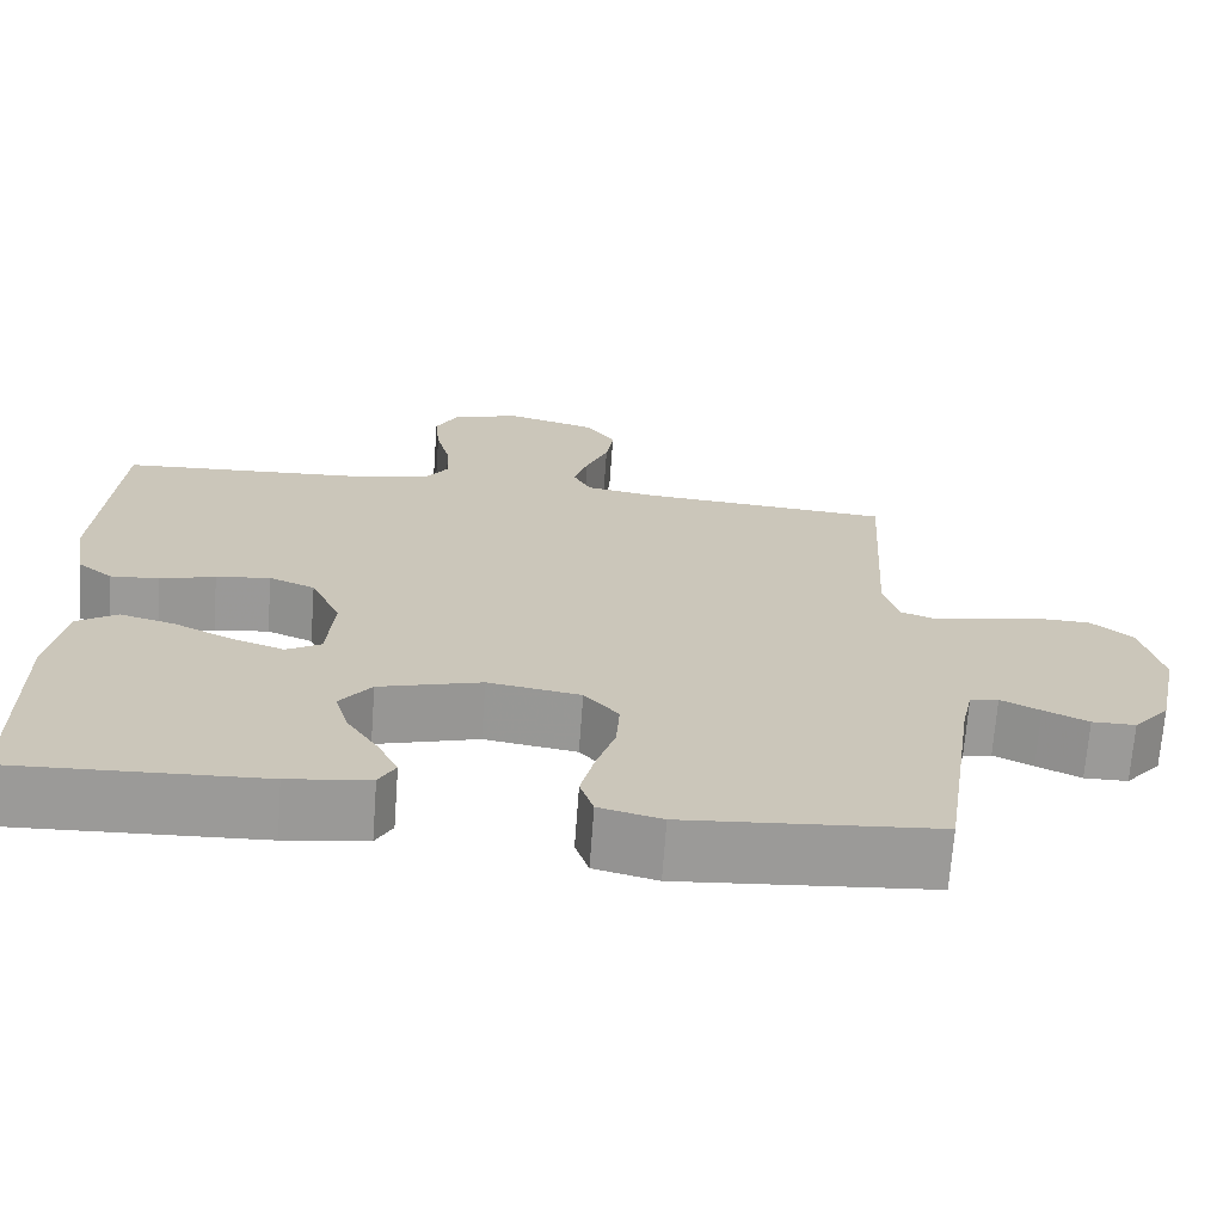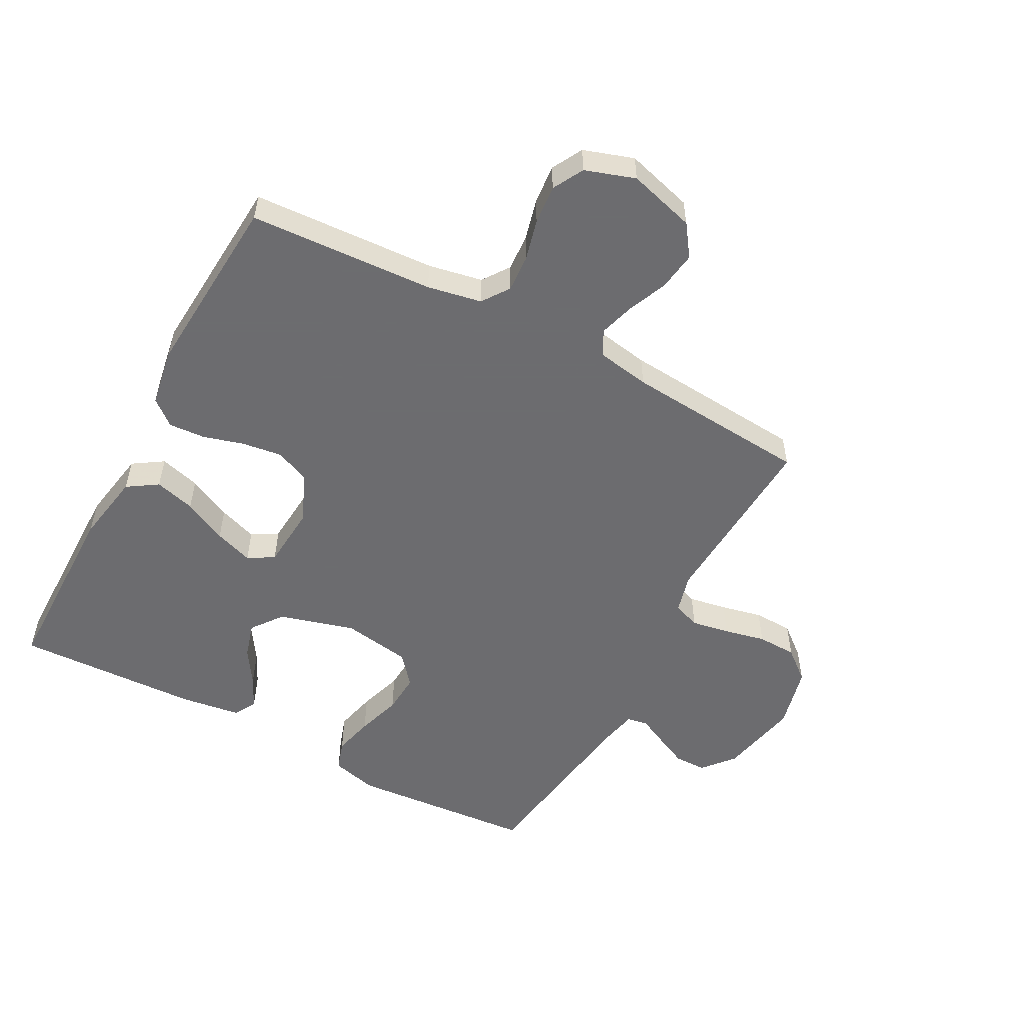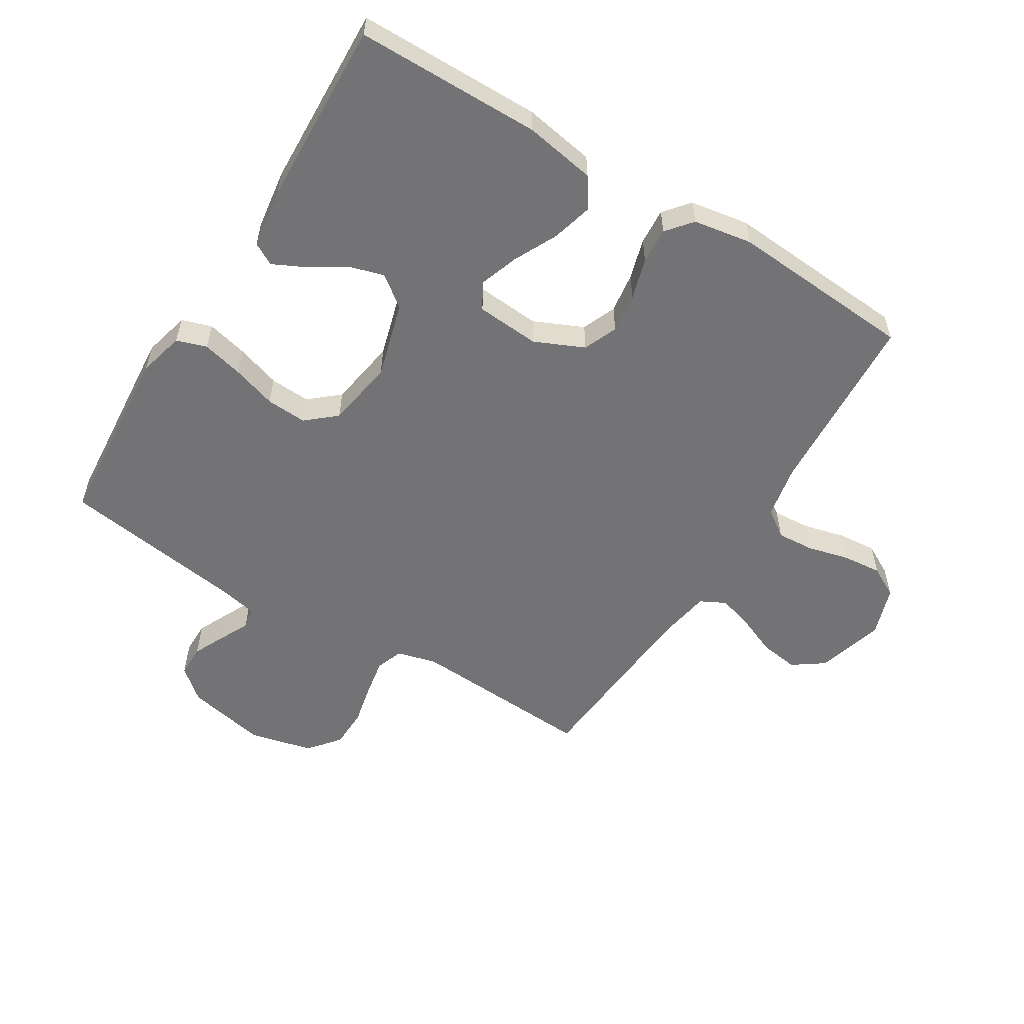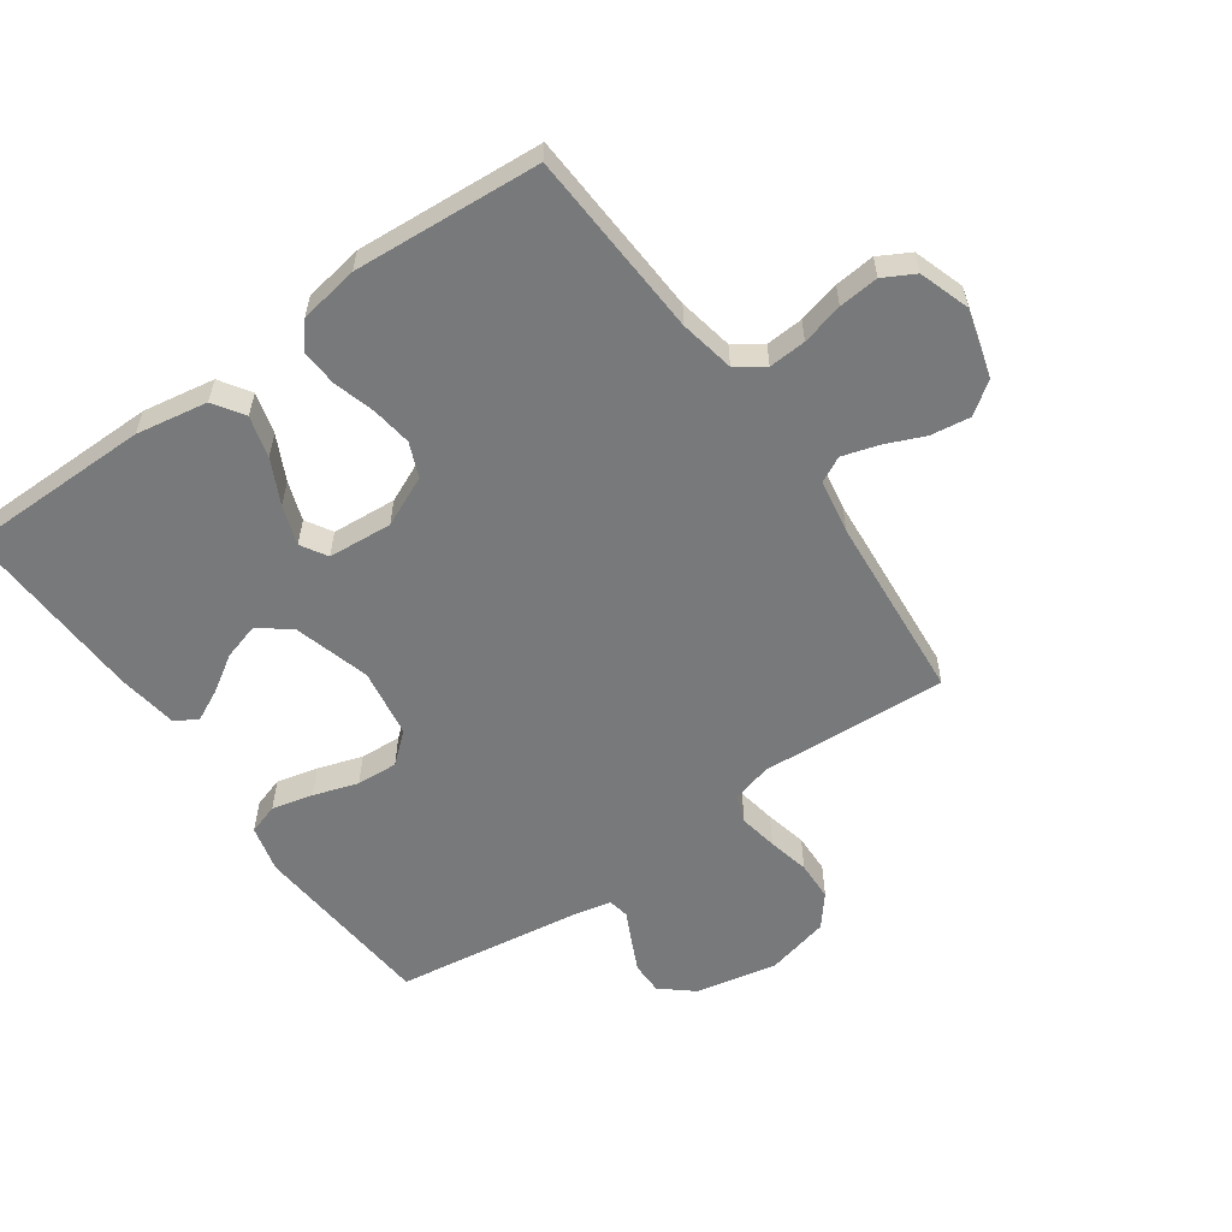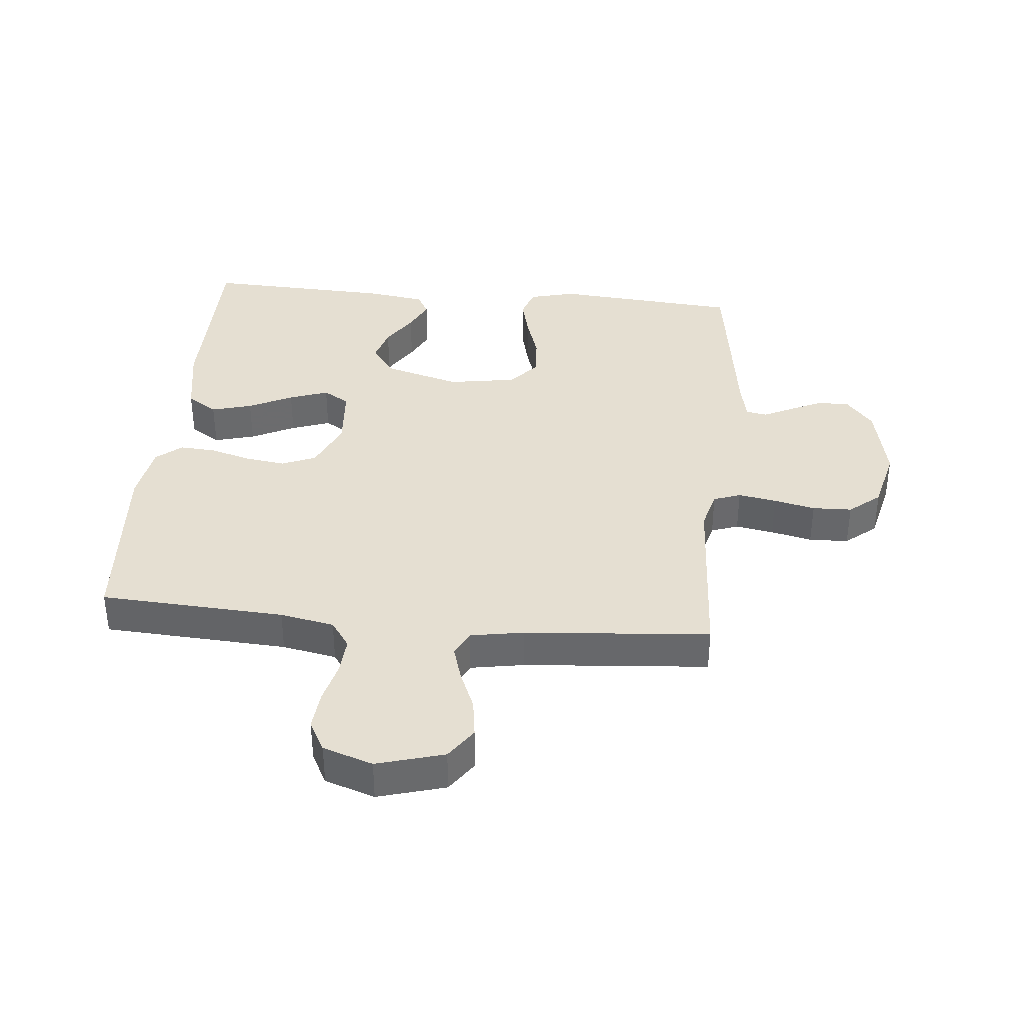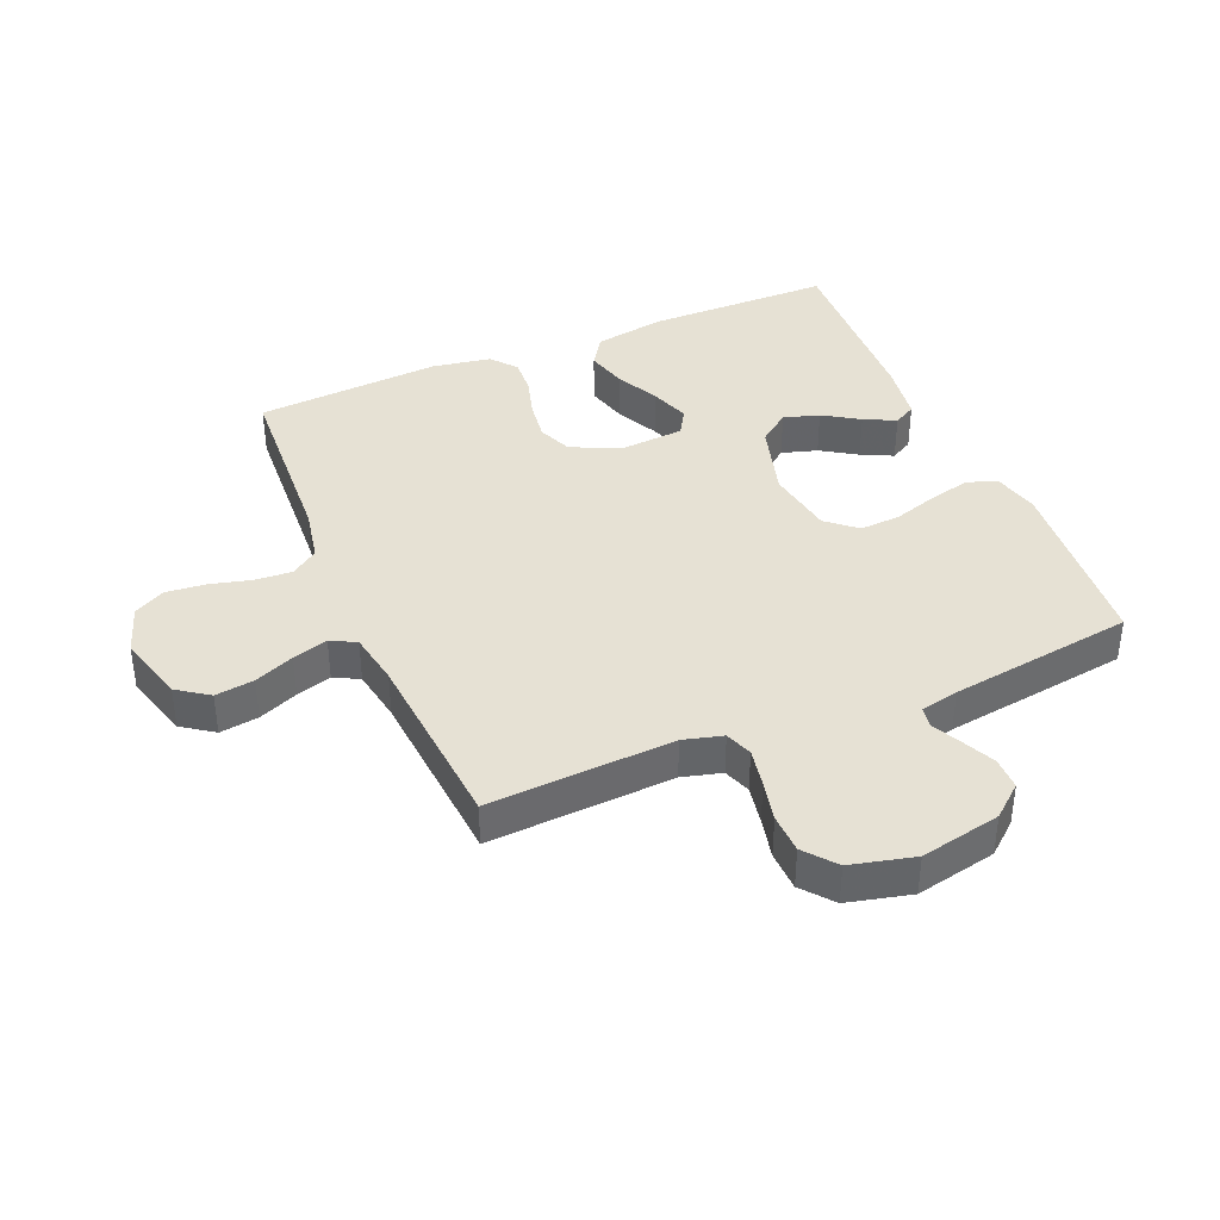
<metadata>
{"format":"obj","ext":"obj","renderer":"f3d","projection":"perspective","resolution":1024,"background":"white","views":[{"elev":-69.3,"azim":-4.2,"up":"+Z"},{"elev":-53.8,"azim":-28.2,"up":"+Y"},{"elev":-56.0,"azim":-121.6,"up":"+Y"},{"elev":-57.7,"azim":-54.8,"up":"+Y"},{"elev":37.5,"azim":5.4,"up":"+Y"},{"elev":39.1,"azim":67.2,"up":"+Y"}]}
</metadata>
<code>
v -0.5 0.07 -0.5
v -0.502 0.07 -0.2
v -0.482 0.07 -0.085
v -0.433 0.07 -0.053
v -0.367 0.07 -0.071
v -0.296 0.07 -0.106
v -0.233 0.07 -0.128
v -0.191 0.07 -0.103
v -0.183 0.07 0
v -0.219 0.07 0.08
v -0.274 0.07 0.103
v -0.339 0.07 0.094
v -0.405 0.07 0.075
v -0.464 0.07 0.071
v -0.505 0.07 0.105
v -0.521 0.07 0.2
v -0.5 0.07 0.5
v -0.2 0.07 0.517
v -0.112 0.07 0.534
v -0.081 0.07 0.578
v -0.085 0.07 0.638
v -0.102 0.07 0.705
v -0.108 0.07 0.769
v -0.081 0.07 0.819
v 0 0.07 0.846
v 0.109 0.07 0.815
v 0.145 0.07 0.764
v 0.136 0.07 0.701
v 0.109 0.07 0.637
v 0.092 0.07 0.58
v 0.113 0.07 0.539
v 0.2 0.07 0.524
v 0.5 0.07 0.5
v 0.483 0.07 0.2
v 0.5 0.07 0.136
v 0.544 0.07 0.12
v 0.606 0.07 0.131
v 0.673 0.07 0.146
v 0.737 0.07 0.144
v 0.787 0.07 0.103
v 0.812 0.07 0
v 0.785 0.07 -0.13
v 0.742 0.07 -0.181
v 0.69 0.07 -0.181
v 0.637 0.07 -0.156
v 0.59 0.07 -0.133
v 0.556 0.07 -0.139
v 0.543 0.07 -0.2
v 0.5 0.07 -0.5
v 0.2 0.07 -0.524
v 0.125 0.07 -0.505
v 0.109 0.07 -0.456
v 0.125 0.07 -0.39
v 0.148 0.07 -0.318
v 0.152 0.07 -0.252
v 0.111 0.07 -0.204
v 0 0.07 -0.186
v -0.123 0.07 -0.221
v -0.161 0.07 -0.271
v -0.144 0.07 -0.329
v -0.107 0.07 -0.387
v -0.082 0.07 -0.438
v -0.102 0.07 -0.474
v -0.2 0.07 -0.488
v -0.5 0 -0.5
v -0.502 0 -0.2
v -0.482 0 -0.085
v -0.433 0 -0.053
v -0.367 0 -0.071
v -0.296 0 -0.106
v -0.233 0 -0.128
v -0.191 0 -0.103
v -0.183 0 0
v -0.219 0 0.08
v -0.274 0 0.103
v -0.339 0 0.094
v -0.405 0 0.075
v -0.464 0 0.071
v -0.505 0 0.105
v -0.521 0 0.2
v -0.5 0 0.5
v -0.2 0 0.517
v -0.112 0 0.534
v -0.081 0 0.578
v -0.085 0 0.638
v -0.102 0 0.705
v -0.108 0 0.769
v -0.081 0 0.819
v 0 0 0.846
v 0.109 0 0.815
v 0.145 0 0.764
v 0.136 0 0.701
v 0.109 0 0.637
v 0.092 0 0.58
v 0.113 0 0.539
v 0.2 0 0.524
v 0.5 0 0.5
v 0.483 0 0.2
v 0.5 0 0.136
v 0.544 0 0.12
v 0.606 0 0.131
v 0.673 0 0.146
v 0.737 0 0.144
v 0.787 0 0.103
v 0.812 0 0
v 0.785 0 -0.13
v 0.742 0 -0.181
v 0.69 0 -0.181
v 0.637 0 -0.156
v 0.59 0 -0.133
v 0.556 0 -0.139
v 0.543 0 -0.2
v 0.5 0 -0.5
v 0.2 0 -0.524
v 0.125 0 -0.505
v 0.109 0 -0.456
v 0.125 0 -0.39
v 0.148 0 -0.318
v 0.152 0 -0.252
v 0.111 0 -0.204
v 0 0 -0.186
v -0.123 0 -0.221
v -0.161 0 -0.271
v -0.144 0 -0.329
v -0.107 0 -0.387
v -0.082 0 -0.438
v -0.102 0 -0.474
v -0.2 0 -0.488
f 60 61 62 63
f 59 60 63 64
f 51 52 53 54
f 49 50 51 54
f 48 49 54 55
f 47 48 55 56
f 43 44 45 46
f 41 42 43 46
f 37 38 39 40
f 36 37 40 41
f 35 36 41 46
f 32 33 34
f 31 32 34 35
f 26 27 28 29
f 26 29 30
f 25 26 30
f 24 25 30
f 21 22 23 24
f 20 21 24 30
f 19 20 30 31
f 15 16 17 18
f 12 13 14 15
f 11 12 15 18
f 10 11 18 19
f 3 4 5 6
f 3 6 7
f 2 3 7
f 59 64 1 2
f 58 59 2 7
f 57 58 7 8
f 56 57 8 9
f 35 46 47 56
f 19 31 35 56
f 9 10 19 56
f 127 126 125 124
f 128 127 124 123
f 118 117 116 115
f 118 115 114 113
f 119 118 113 112
f 120 119 112 111
f 110 109 108 107
f 110 107 106 105
f 104 103 102 101
f 105 104 101 100
f 110 105 100 99
f 98 97 96
f 99 98 96 95
f 93 92 91 90
f 94 93 90
f 94 90 89
f 94 89 88
f 88 87 86 85
f 94 88 85 84
f 95 94 84 83
f 82 81 80 79
f 79 78 77 76
f 82 79 76 75
f 83 82 75 74
f 70 69 68 67
f 71 70 67
f 71 67 66
f 66 65 128 123
f 71 66 123 122
f 72 71 122 121
f 73 72 121 120
f 120 111 110 99
f 120 99 95 83
f 120 83 74 73
f 1 65 66 2
f 2 66 67 3
f 3 67 68 4
f 4 68 69 5
f 5 69 70 6
f 6 70 71 7
f 7 71 72 8
f 8 72 73 9
f 9 73 74 10
f 10 74 75 11
f 11 75 76 12
f 12 76 77 13
f 13 77 78 14
f 14 78 79 15
f 15 79 80 16
f 16 80 81 17
f 17 81 82 18
f 18 82 83 19
f 19 83 84 20
f 20 84 85 21
f 21 85 86 22
f 22 86 87 23
f 23 87 88 24
f 24 88 89 25
f 25 89 90 26
f 26 90 91 27
f 27 91 92 28
f 28 92 93 29
f 29 93 94 30
f 30 94 95 31
f 31 95 96 32
f 32 96 97 33
f 33 97 98 34
f 34 98 99 35
f 35 99 100 36
f 36 100 101 37
f 37 101 102 38
f 38 102 103 39
f 39 103 104 40
f 40 104 105 41
f 41 105 106 42
f 42 106 107 43
f 43 107 108 44
f 44 108 109 45
f 45 109 110 46
f 46 110 111 47
f 47 111 112 48
f 48 112 113 49
f 49 113 114 50
f 50 114 115 51
f 51 115 116 52
f 52 116 117 53
f 53 117 118 54
f 54 118 119 55
f 55 119 120 56
f 56 120 121 57
f 57 121 122 58
f 58 122 123 59
f 59 123 124 60
f 60 124 125 61
f 61 125 126 62
f 62 126 127 63
f 63 127 128 64
f 64 128 65 1

</code>
